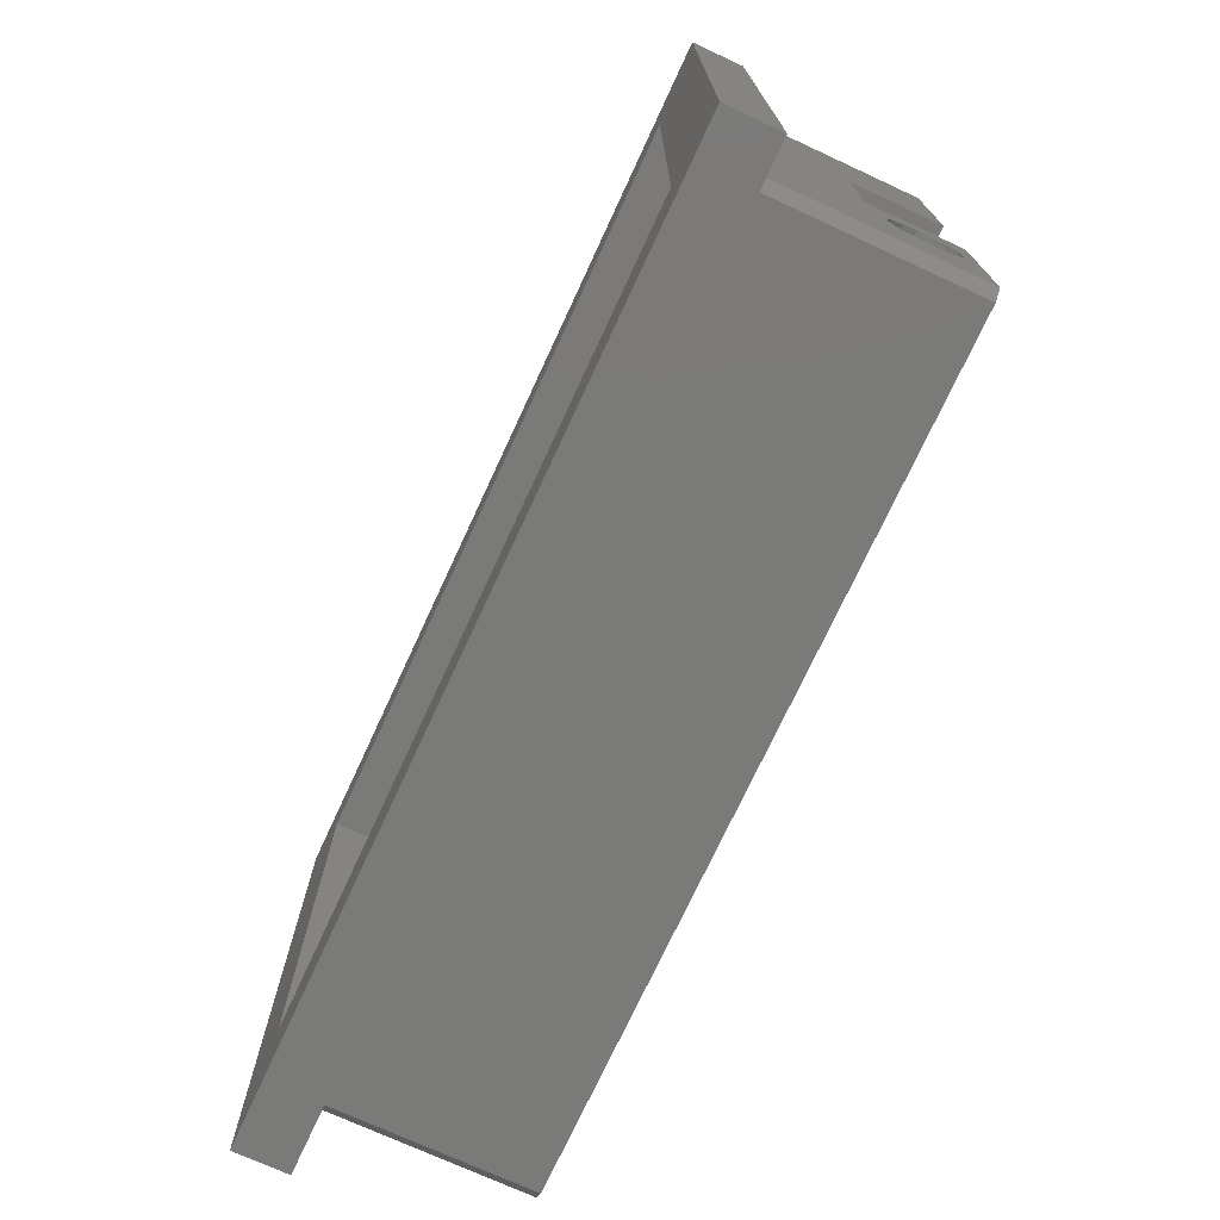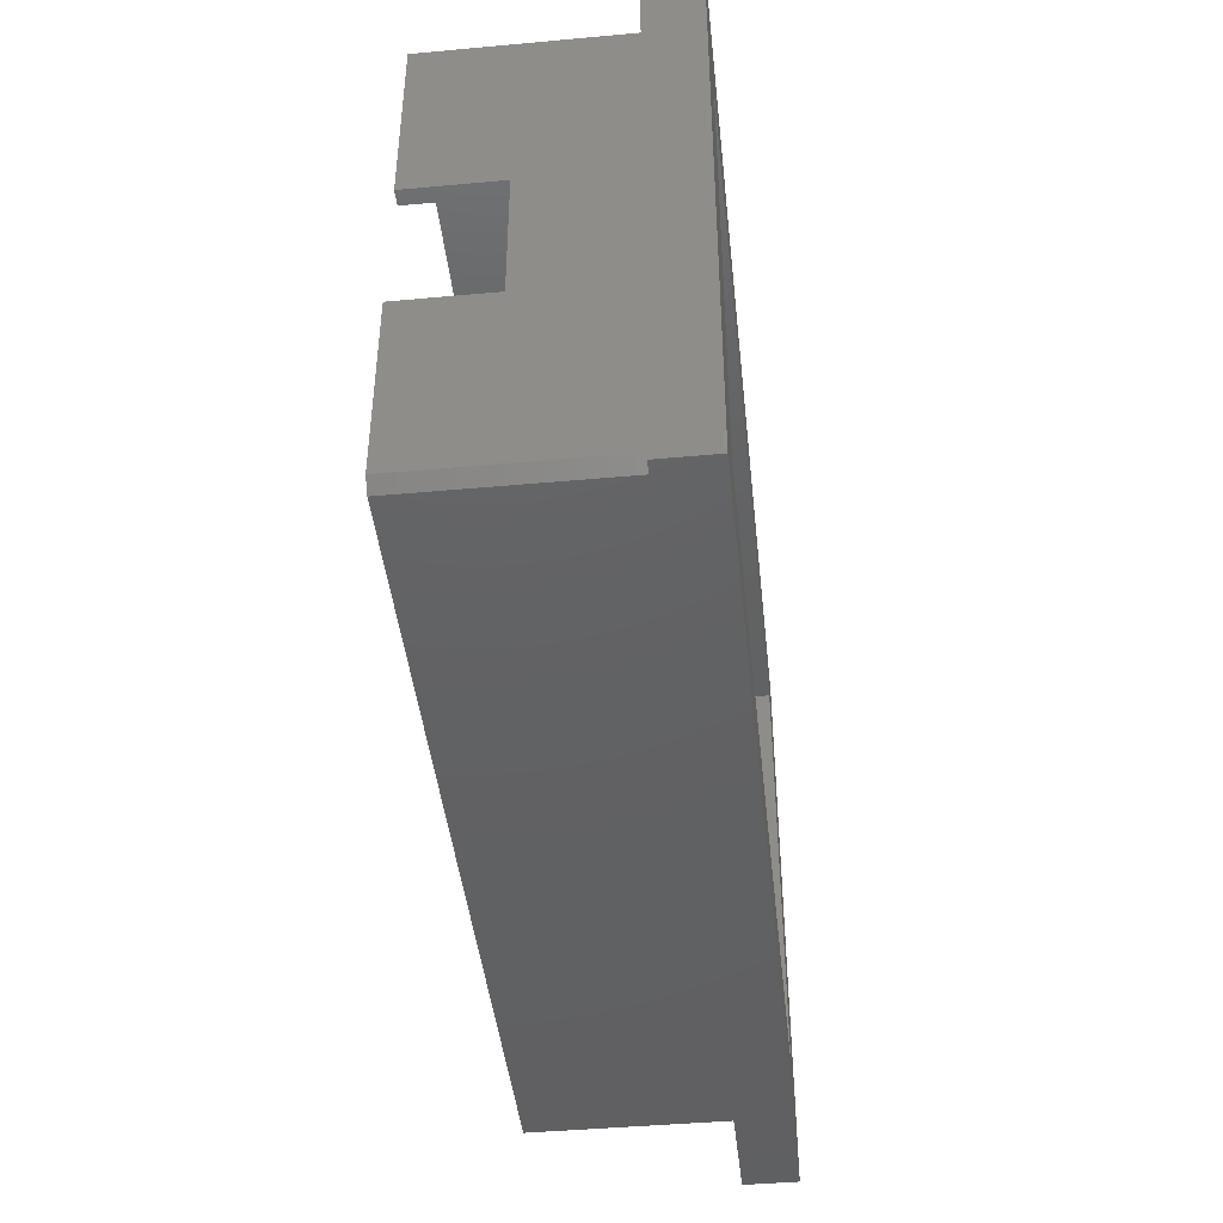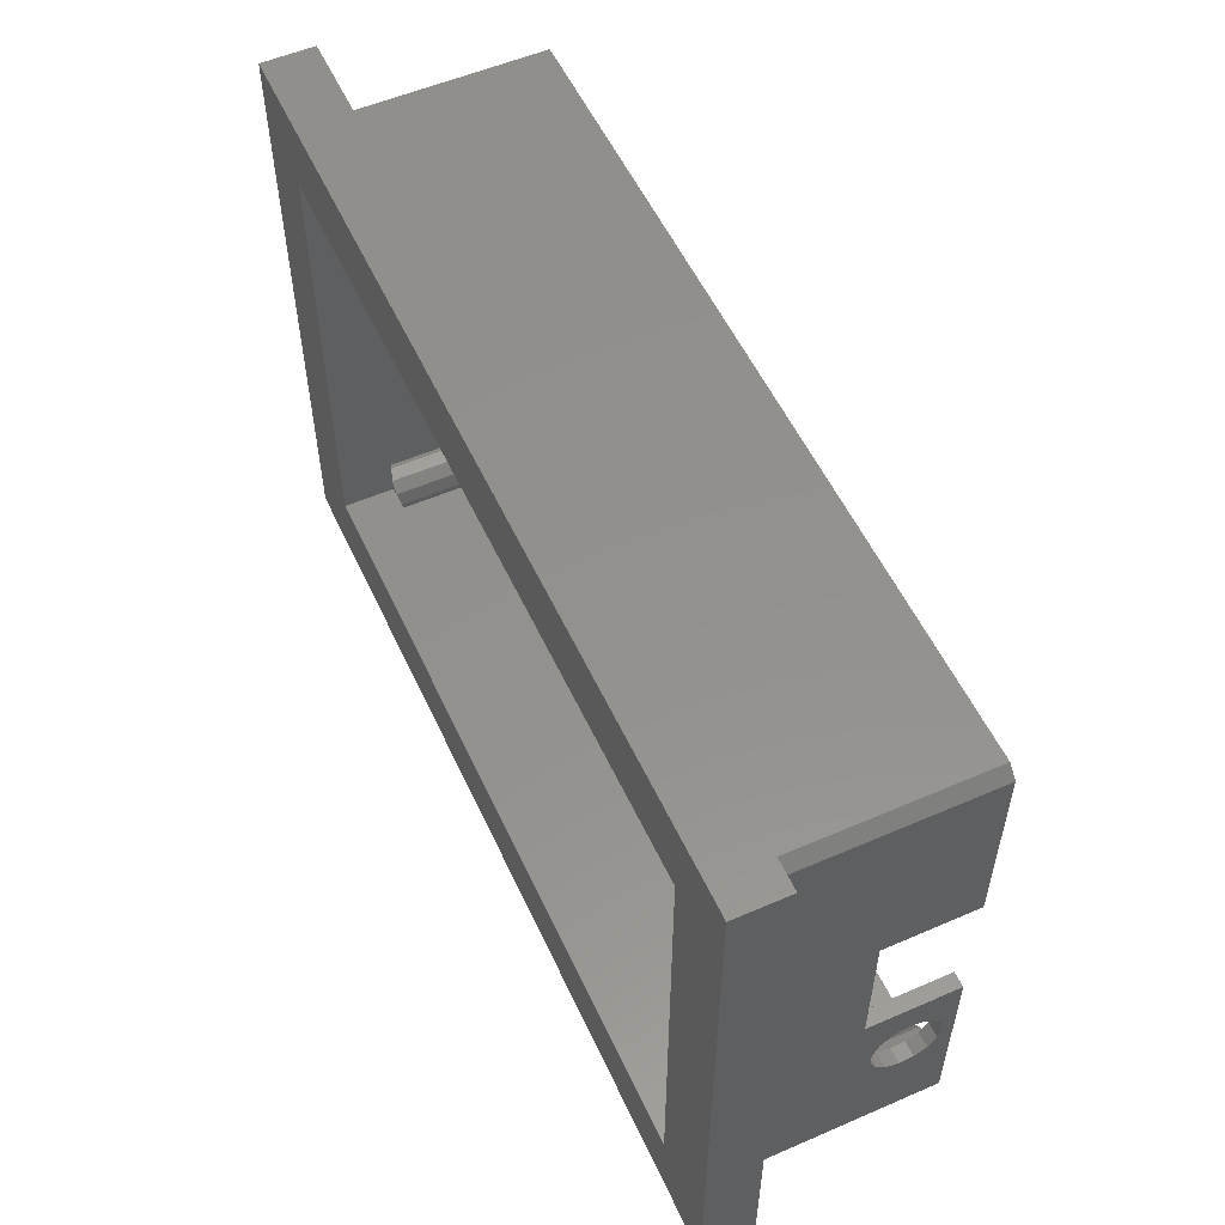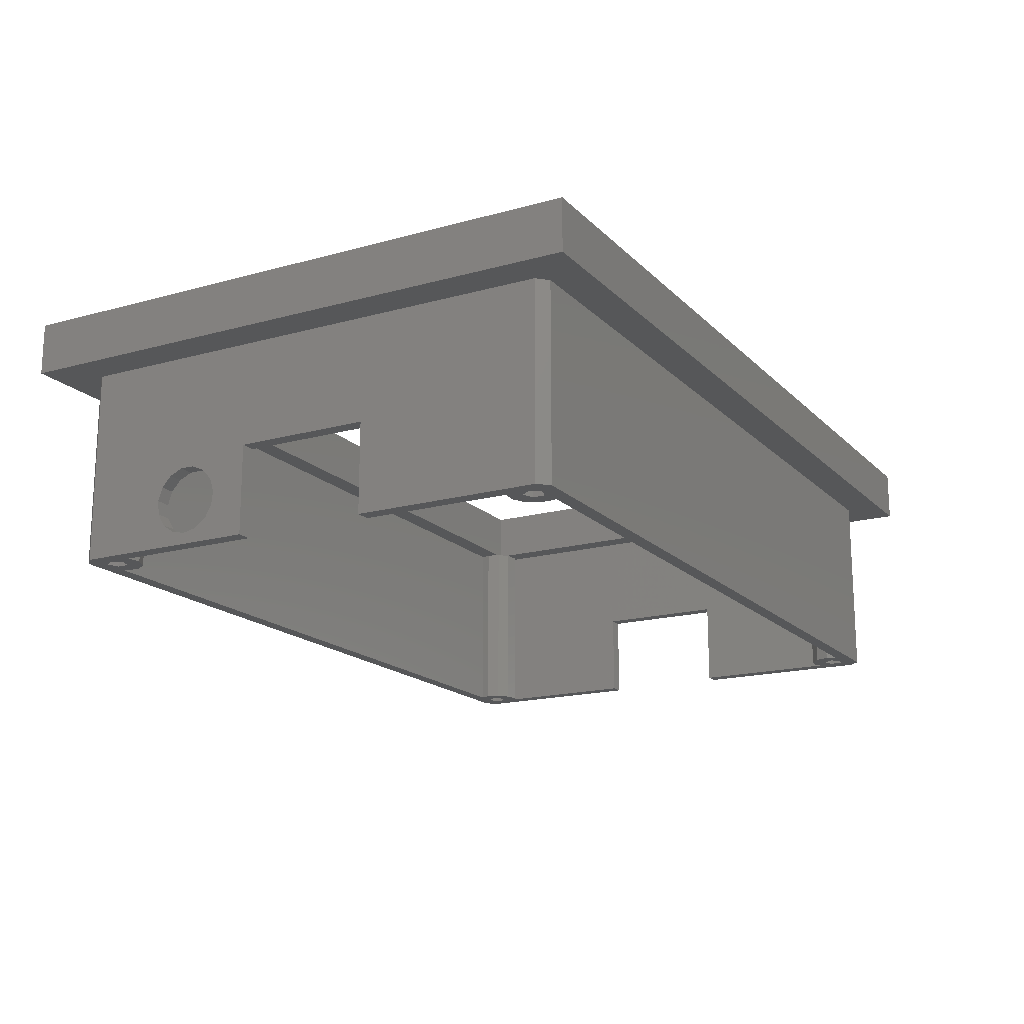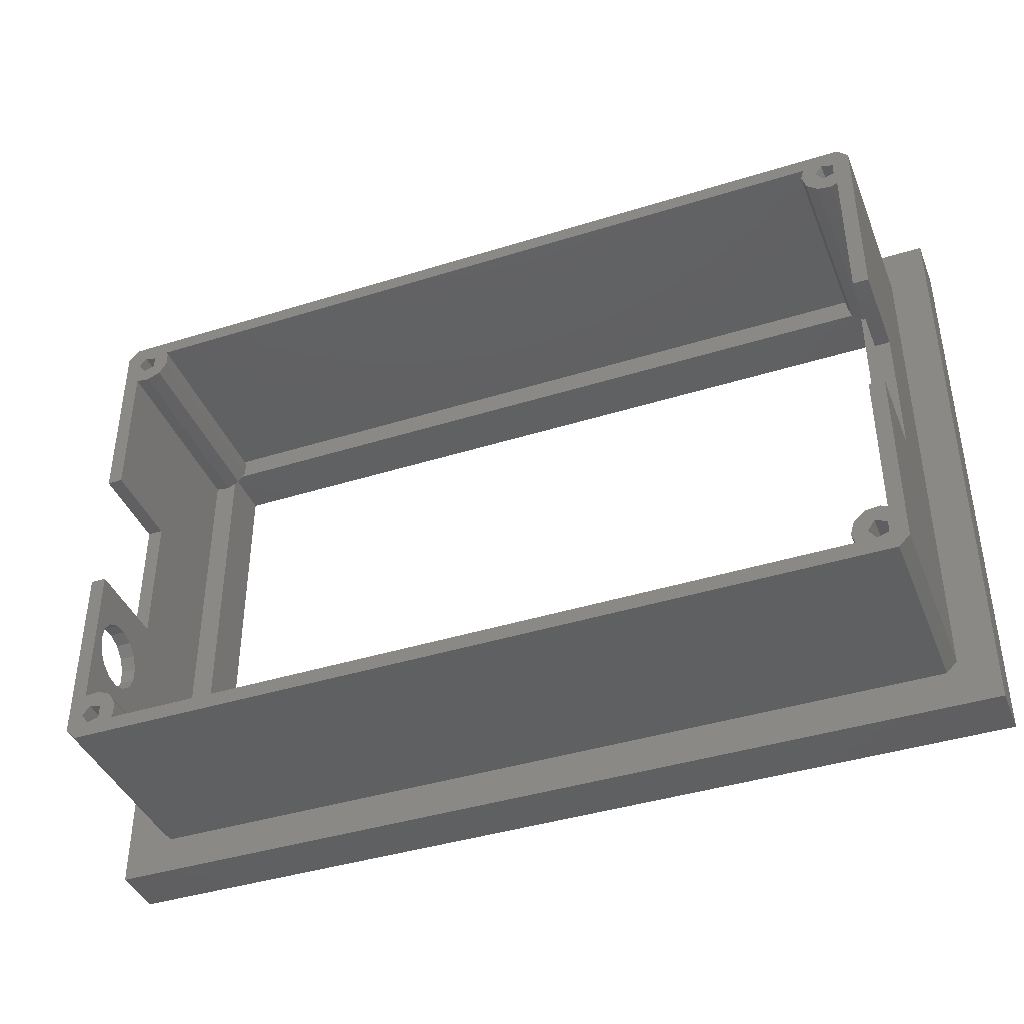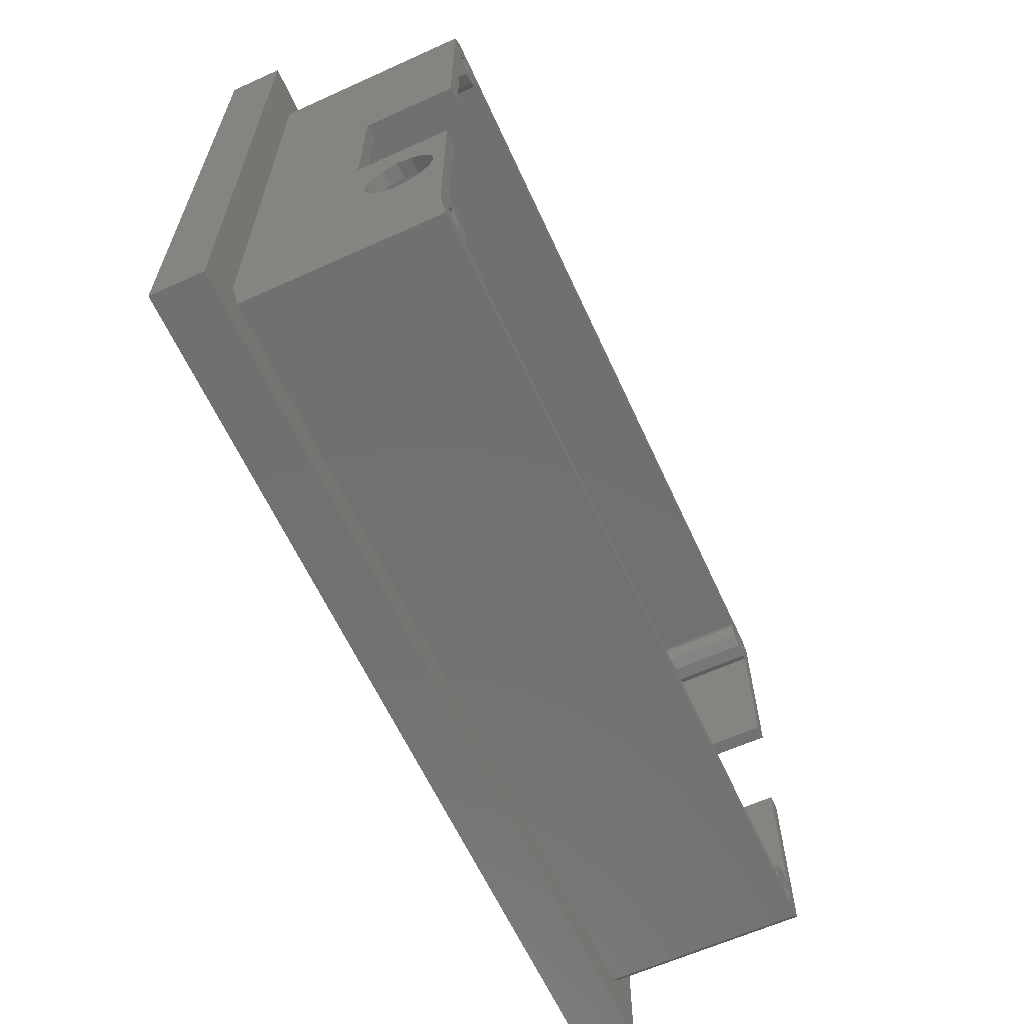
<metadata>
{"format":"stl","ext":"stl","renderer":"f3d","projection":"perspective","resolution":1024,"background":"white","views":[{"elev":-73.2,"azim":65.2,"up":"+Y"},{"elev":-43.8,"azim":-83.9,"up":"+Y"},{"elev":54.8,"azim":65.4,"up":"+Y"},{"elev":-17.2,"azim":119.0,"up":"+Z"},{"elev":-40.8,"azim":-159.1,"up":"+Y"},{"elev":-62.4,"azim":114.6,"up":"+Y"}]}
</metadata>
<code>
# stl→obj: 174 verts, 352 faces
v -48.78 -30 40
v -48.83 -29.84 14
v -48.83 -29.84 40
v -48.3 -31.65 40
v -48.3 -31.65 14
v -50.26 -28.6 14
v -52.13 -28.33 40
v -50.26 -28.6 40
v -52.13 -28.33 14
v -50 -28.83 40
v 60 -40 40
v 55 -33.59 40
v 60 40 40
v 53.59 -35 40
v -53.59 -35 40
v -55 -33.59 40
v -60 -40 40
v -55 33.59 40
v 55 33.59 40
v 53.59 35 40
v -53.59 35 40
v -60 40 40
v -50 -30 40
v 50 30 40
v 49.46 29.12 40
v 50 28.87 40
v 48.89 30 40
v -50 30 40
v -48.83 29.84 40
v -48.78 30 40
v -50 28.83 40
v 49.46 -29.12 40
v 50 -30 40
v 50 -28.87 40
v 48.89 -30 40
v 48.44 30.71 40
v -48.3 31.65 40
v 48.44 32.59 40
v -48.7 33 40
v 48.7 33 40
v 51.17 -28.33 40
v 53 28.6 40
v 53 -28.6 40
v 51.17 28.33 40
v 52.07 30.37 40
v 52.07 32.93 40
v 53 31.65 40
v 50.56 30.86 40
v 50.56 32.44 40
v -50.26 28.6 40
v -52.13 28.33 40
v -53 -28.73 40
v -53 28.73 40
v -51.23 30.37 40
v -51.23 32.93 40
v -50.3 31.65 40
v -52.74 30.86 40
v -52.74 32.44 40
v 48.44 -32.59 40
v 48.44 -30.71 40
v -48.7 -33 40
v 48.7 -33 40
v 52.07 -32.93 40
v 52.07 -30.37 40
v 53 -31.65 40
v 50.56 -32.44 40
v 50.56 -30.86 40
v -51.23 -32.93 40
v -51.23 -30.37 40
v -50.3 -31.65 40
v -52.74 -32.44 40
v -52.74 -30.86 40
v -53 -28.73 14
v -48.7 -33 14
v -50.3 -31.65 14
v -51.23 -30.37 14
v -52.74 -30.86 14
v -52.74 -32.44 14
v -51.23 -32.93 14
v 48.44 -32.59 14
v 48.44 -30.71 14
v 53 -28.6 14
v 51.17 -28.33 14
v 49.46 -29.12 14
v 48.7 -33 14
v 53 -31.65 14
v 52.07 -30.37 14
v 50.56 -30.86 14
v 50.56 -32.44 14
v 52.07 -32.93 14
v -48.7 33 14
v -48.3 31.65 14
v -52.13 28.33 14
v -50.26 28.6 14
v -48.83 29.84 14
v -53 28.73 14
v -50.3 31.65 14
v -51.23 32.93 14
v -52.74 32.44 14
v -52.74 30.86 14
v -51.23 30.37 14
v 48.44 30.71 14
v 48.44 32.59 14
v 51.17 28.33 14
v 53 28.6 14
v 48.7 33 14
v 49.46 29.12 14
v 53 31.65 14
v 52.07 32.93 14
v 50.56 32.44 14
v 50.56 30.86 14
v 52.07 30.37 14
v -55 -9 14
v -55 -33.59 14
v -55 -9 26
v -55 9 26
v -55 33.59 14
v -55 9 14
v 55 9 26
v 55 33.59 14
v 55 -9 26
v 55 -13.52 20.47
v 55 -9 14
v 55 -14.1 22.25
v 55 -15.36 23.64
v 55 -17.06 24.4
v 55 -33.59 14
v 55 -21.9 22.25
v 55 -20.64 23.64
v 55 -18.94 24.4
v 55 9 14
v 55 -13.72 18.61
v 55 -14.66 16.99
v 55 -16.17 15.89
v 55 -18 15.5
v 55 -22.48 20.47
v 55 -19.83 15.89
v 55 -21.34 16.99
v 55 -22.28 18.61
v 53.59 35 14
v -53.59 35 14
v -53.59 -35 14
v 53.59 -35 14
v -53 9 26
v -53 -9 26
v -53 -9 14
v -53 9 14
v 53 -9 14
v 53 -13.52 20.47
v 53 -9 26
v 53 -13.72 18.61
v 53 -14.66 16.99
v 53 -16.17 15.89
v 53 -18 15.5
v 53 -22.28 18.61
v 53 -22.48 20.47
v 53 -21.34 16.99
v 53 -19.83 15.89
v 53 9 26
v 53 9 14
v 53 -14.1 22.25
v 53 -15.36 23.64
v 53 -17.06 24.4
v 53 -18.94 24.4
v 53 -21.9 22.25
v 53 -20.64 23.64
v -60 40 47
v -60 -40 47
v 60 40 47
v 50 30 47
v 60 -40 47
v -50 30 47
v -50 -30 47
v 50 -30 47
f 1 2 3
f 4 2 1
f 2 4 5
f 6 7 8
f 7 6 9
f 2 10 3
f 6 10 2
f 10 6 8
f 11 12 13
f 11 14 12
f 11 15 14
f 16 17 18
f 15 17 16
f 17 15 11
f 19 13 12
f 20 13 19
f 21 13 20
f 21 22 13
f 18 22 21
f 22 18 17
f 23 3 10
f 3 23 1
f 24 25 26
f 25 24 27
f 28 29 30
f 29 28 31
f 32 33 34
f 33 32 35
f 36 37 38
f 30 36 27
f 36 30 37
f 39 38 37
f 38 39 40
f 41 42 43
f 41 44 42
f 34 44 41
f 44 34 26
f 45 46 47
f 48 46 45
f 46 48 49
f 8 31 10
f 8 50 31
f 7 50 8
f 7 51 50
f 52 51 7
f 51 52 53
f 54 55 56
f 57 55 54
f 55 57 58
f 59 4 60
f 61 59 62
f 59 61 4
f 1 60 4
f 60 1 35
f 63 64 65
f 66 64 63
f 64 66 67
f 68 69 70
f 71 69 68
f 69 71 72
f 9 52 7
f 52 9 73
f 61 5 4
f 5 61 74
f 75 69 76
f 69 75 70
f 71 77 72
f 77 71 78
f 77 69 72
f 69 77 76
f 79 71 68
f 71 79 78
f 79 70 75
f 70 79 68
f 80 60 81
f 60 80 59
f 82 41 43
f 41 82 83
f 84 35 32
f 81 35 84
f 35 81 60
f 83 34 41
f 84 34 83
f 34 84 32
f 85 59 80
f 59 85 62
f 86 64 87
f 64 86 65
f 66 88 67
f 88 66 89
f 88 64 67
f 64 88 87
f 90 66 63
f 66 90 89
f 90 65 86
f 65 90 63
f 37 91 39
f 91 37 92
f 93 50 51
f 50 93 94
f 30 92 37
f 95 30 29
f 30 95 92
f 94 31 50
f 31 94 29
f 29 94 95
f 96 51 53
f 51 96 93
f 97 55 98
f 55 97 56
f 57 99 58
f 99 57 100
f 99 55 58
f 55 99 98
f 101 57 54
f 57 101 100
f 101 56 97
f 56 101 54
f 102 38 103
f 38 102 36
f 104 42 44
f 42 104 105
f 103 40 106
f 40 103 38
f 102 27 36
f 107 27 102
f 27 107 25
f 107 26 25
f 104 26 107
f 26 104 44
f 108 46 109
f 46 108 47
f 48 110 49
f 110 48 111
f 110 46 49
f 46 110 109
f 112 48 45
f 48 112 111
f 112 47 108
f 47 112 45
f 113 114 115
f 116 117 118
f 117 116 18
f 115 18 116
f 115 16 18
f 16 115 114
f 19 119 120
f 19 121 119
f 121 122 123
f 121 124 122
f 121 125 124
f 121 126 125
f 12 121 19
f 121 12 126
f 127 128 12
f 129 12 128
f 130 12 129
f 126 12 130
f 120 119 131
f 132 123 122
f 133 123 132
f 134 123 133
f 135 123 134
f 128 127 136
f 135 127 123
f 137 127 135
f 138 127 137
f 139 127 138
f 136 127 139
f 140 21 20
f 21 140 141
f 142 14 15
f 14 142 143
f 53 144 96
f 53 145 144
f 52 145 53
f 73 145 52
f 145 73 146
f 96 144 147
f 148 149 150
f 148 151 149
f 148 152 151
f 148 153 152
f 148 154 153
f 155 82 156
f 157 82 155
f 158 82 157
f 154 82 158
f 82 154 148
f 159 105 160
f 105 159 42
f 150 42 159
f 161 150 149
f 162 150 161
f 163 150 162
f 150 163 43
f 43 163 164
f 82 165 156
f 150 43 42
f 166 43 164
f 165 43 166
f 43 165 82
f 85 61 62
f 61 85 74
f 91 40 39
f 40 91 106
f 115 144 145
f 144 115 116
f 150 119 121
f 119 150 159
f 118 144 116
f 144 118 147
f 160 119 159
f 119 160 131
f 97 92 95
f 103 110 102
f 110 103 106
f 118 96 147
f 96 118 117
f 96 117 141
f 95 101 97
f 93 101 94
f 96 101 93
f 141 100 96
f 101 96 100
f 105 112 108
f 104 112 105
f 104 111 112
f 102 111 107
f 107 111 104
f 105 120 131
f 105 131 160
f 108 120 105
f 109 120 108
f 120 109 140
f 106 109 110
f 102 110 111
f 109 106 140
f 91 140 106
f 101 95 94
f 92 97 91
f 98 91 97
f 91 141 140
f 98 141 91
f 99 141 98
f 100 141 99
f 87 82 86
f 87 83 82
f 88 83 87
f 83 88 84
f 127 90 86
f 85 90 143
f 81 88 89
f 80 89 85
f 90 85 89
f 143 74 85
f 5 75 2
f 76 2 75
f 74 79 75
f 114 77 78
f 142 74 143
f 142 79 74
f 142 78 79
f 114 78 142
f 77 114 73
f 113 73 114
f 73 113 146
f 90 127 143
f 127 86 82
f 127 82 123
f 123 82 148
f 89 80 81
f 88 81 84
f 75 5 74
f 2 76 6
f 76 9 6
f 73 76 77
f 76 73 9
f 146 115 145
f 115 146 113
f 123 150 121
f 150 123 148
f 153 135 134
f 135 153 154
f 164 126 130
f 126 164 163
f 152 134 133
f 134 152 153
f 152 132 151
f 132 152 133
f 149 124 161
f 124 149 122
f 161 125 162
f 125 161 124
f 151 122 149
f 122 151 132
f 163 125 126
f 125 163 162
f 128 166 129
f 166 128 165
f 138 155 139
f 155 138 157
f 158 138 137
f 138 158 157
f 154 137 135
f 137 154 158
f 139 156 136
f 156 139 155
f 136 165 128
f 165 136 156
f 166 130 129
f 130 166 164
f 142 16 114
f 16 142 15
f 14 127 12
f 127 14 143
f 117 21 141
f 21 117 18
f 19 140 20
f 140 19 120
f 17 167 22
f 167 17 168
f 169 170 171
f 169 172 170
f 172 167 173
f 167 172 169
f 174 171 170
f 173 171 174
f 173 168 171
f 168 173 167
f 171 13 169
f 13 171 11
f 13 167 169
f 167 13 22
f 17 171 168
f 171 17 11
f 172 31 28
f 172 10 31
f 173 10 172
f 10 173 23
f 26 170 24
f 34 170 26
f 174 34 33
f 34 174 170
f 30 172 28
f 172 30 170
f 27 170 30
f 170 27 24
f 35 174 33
f 1 174 35
f 174 1 173
f 173 1 23

</code>
